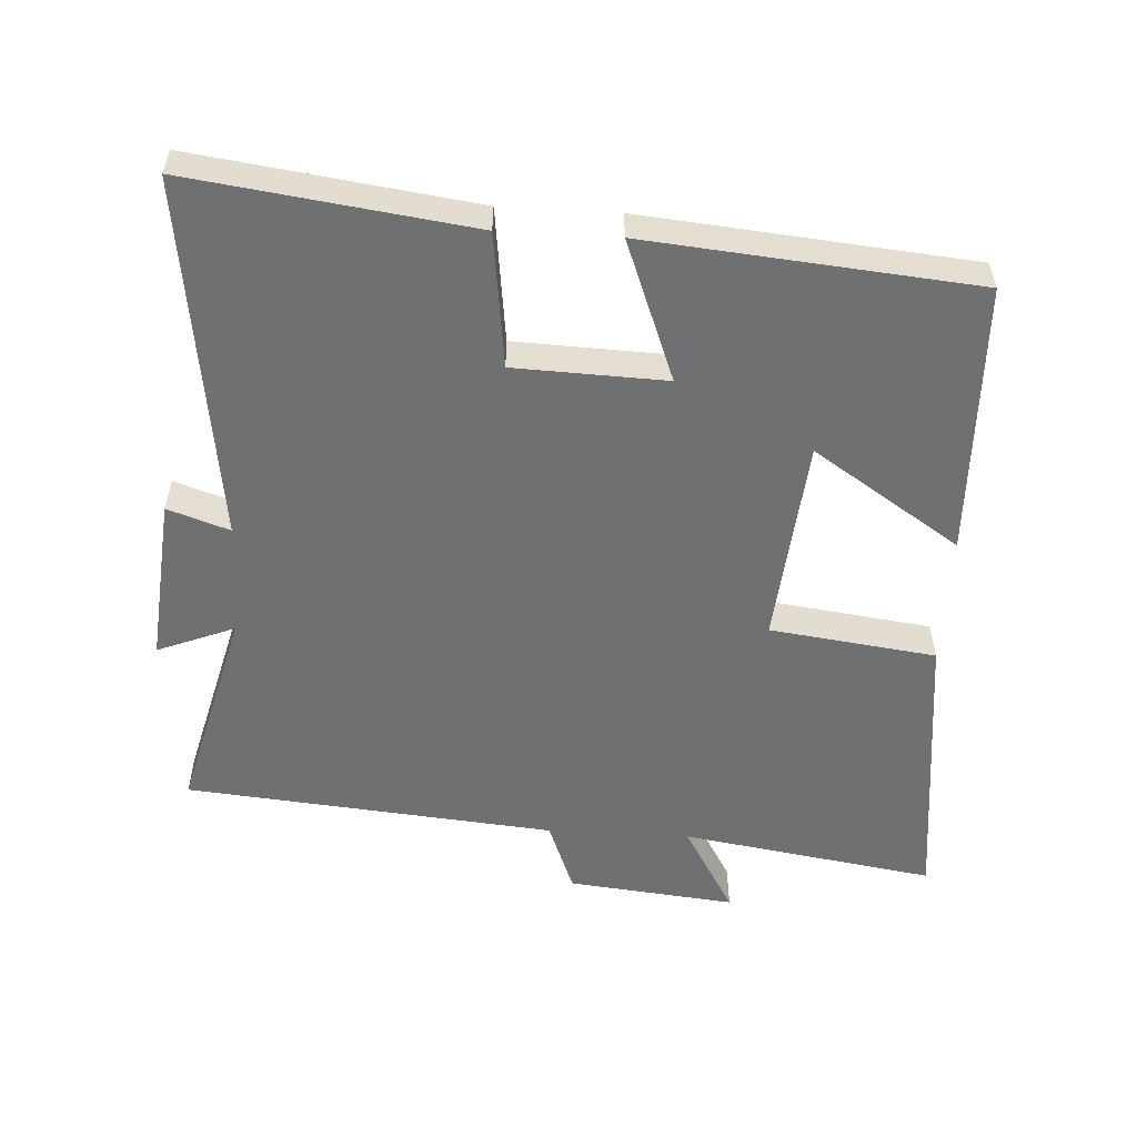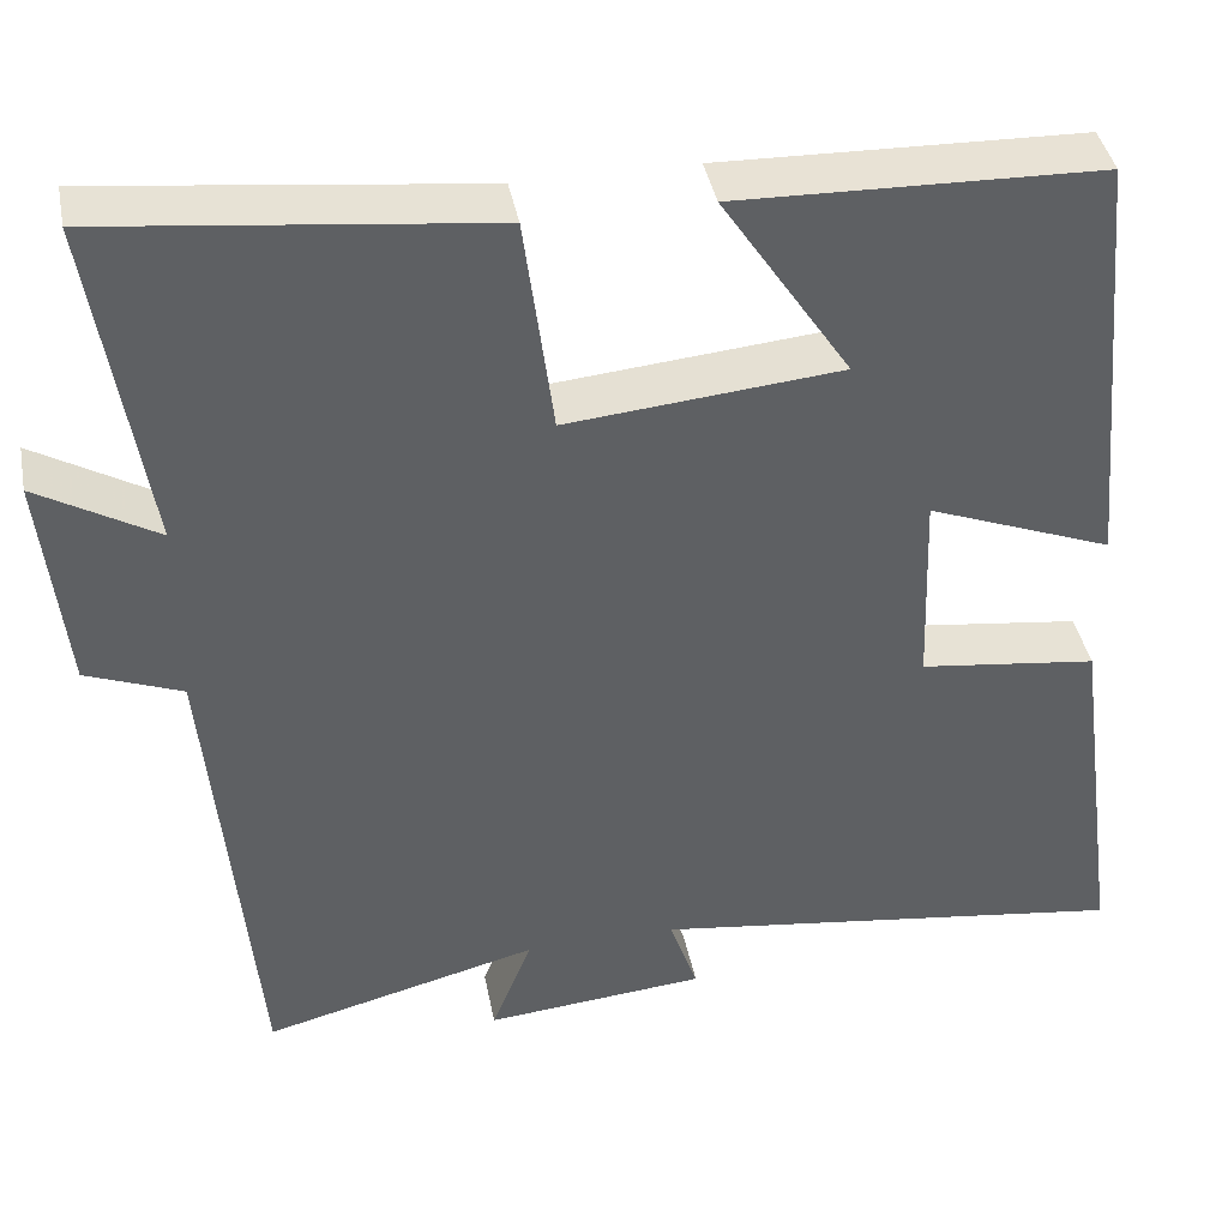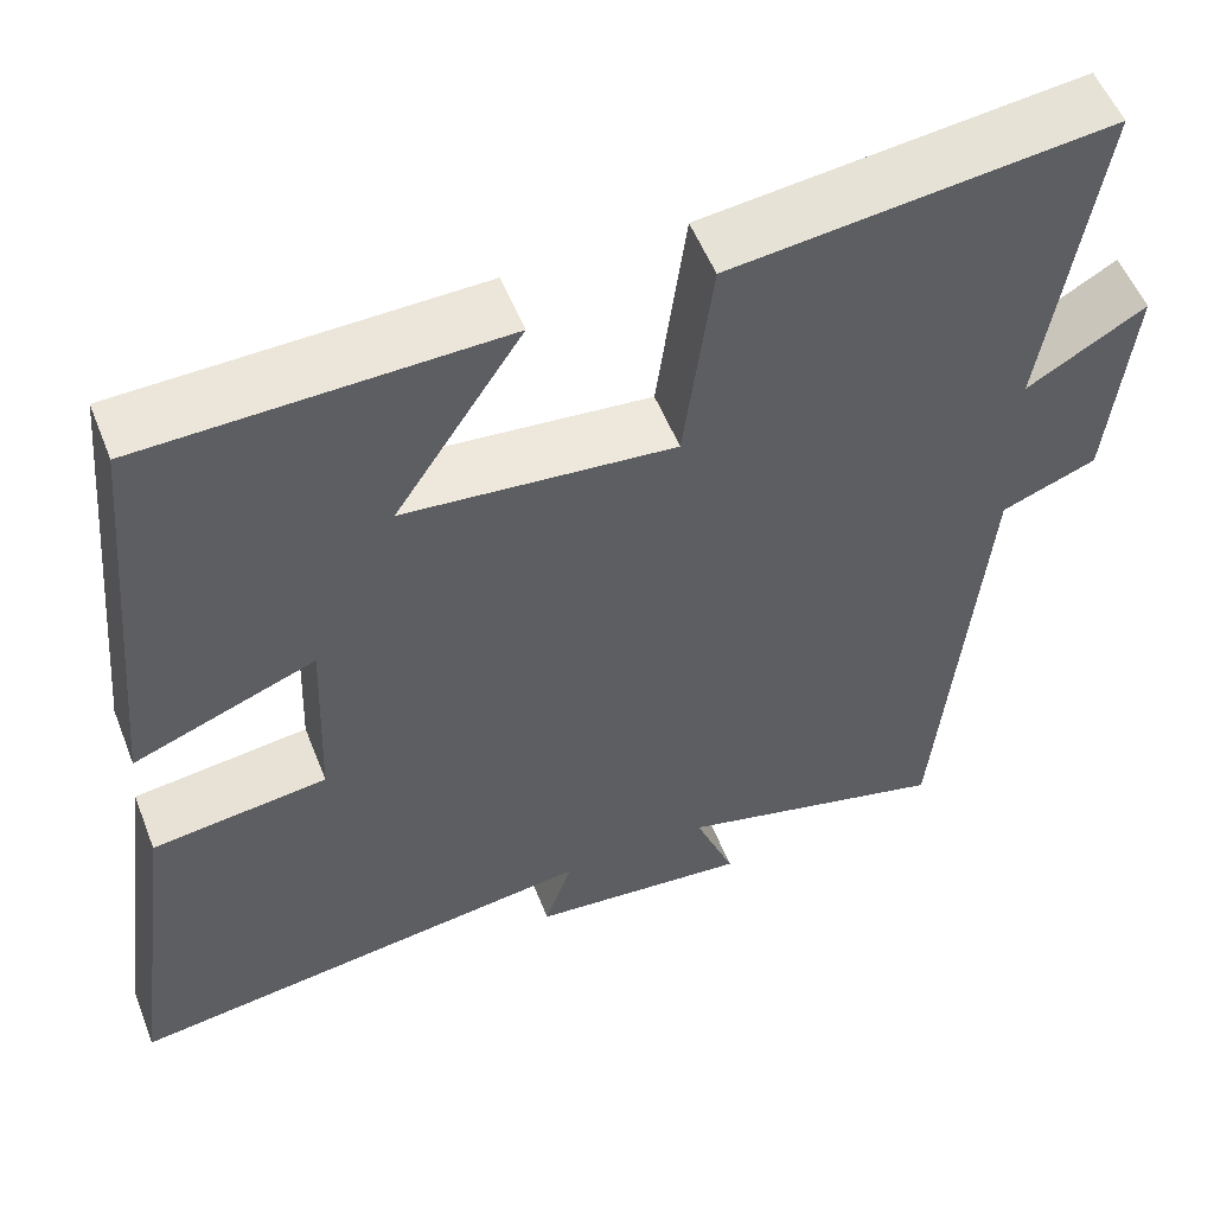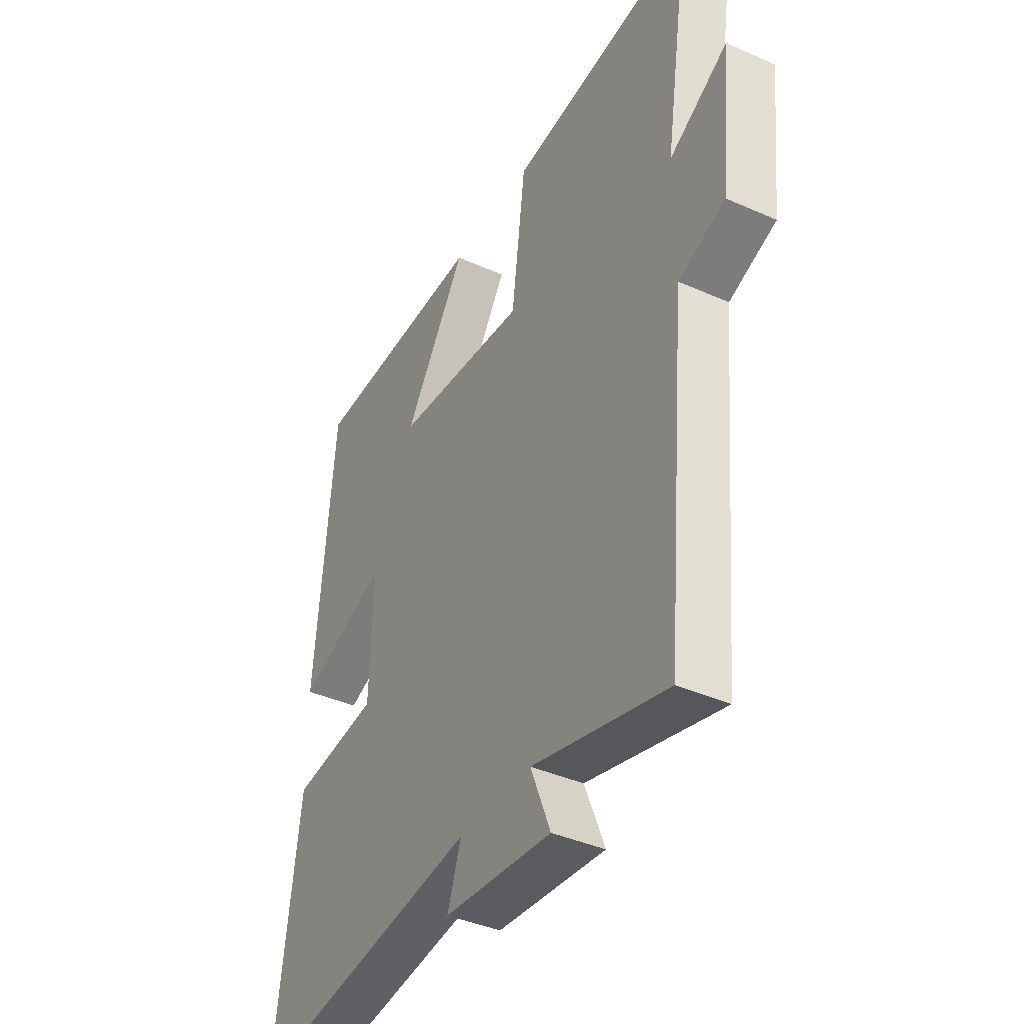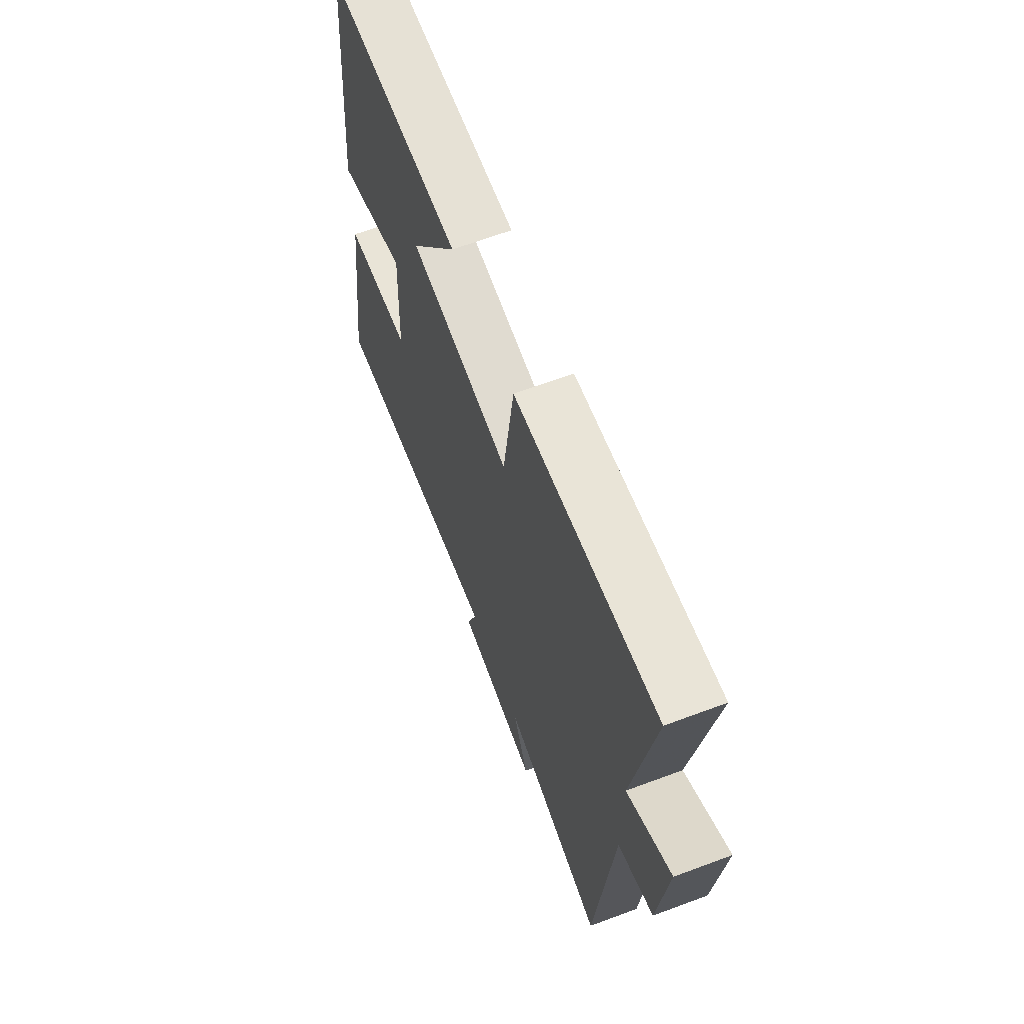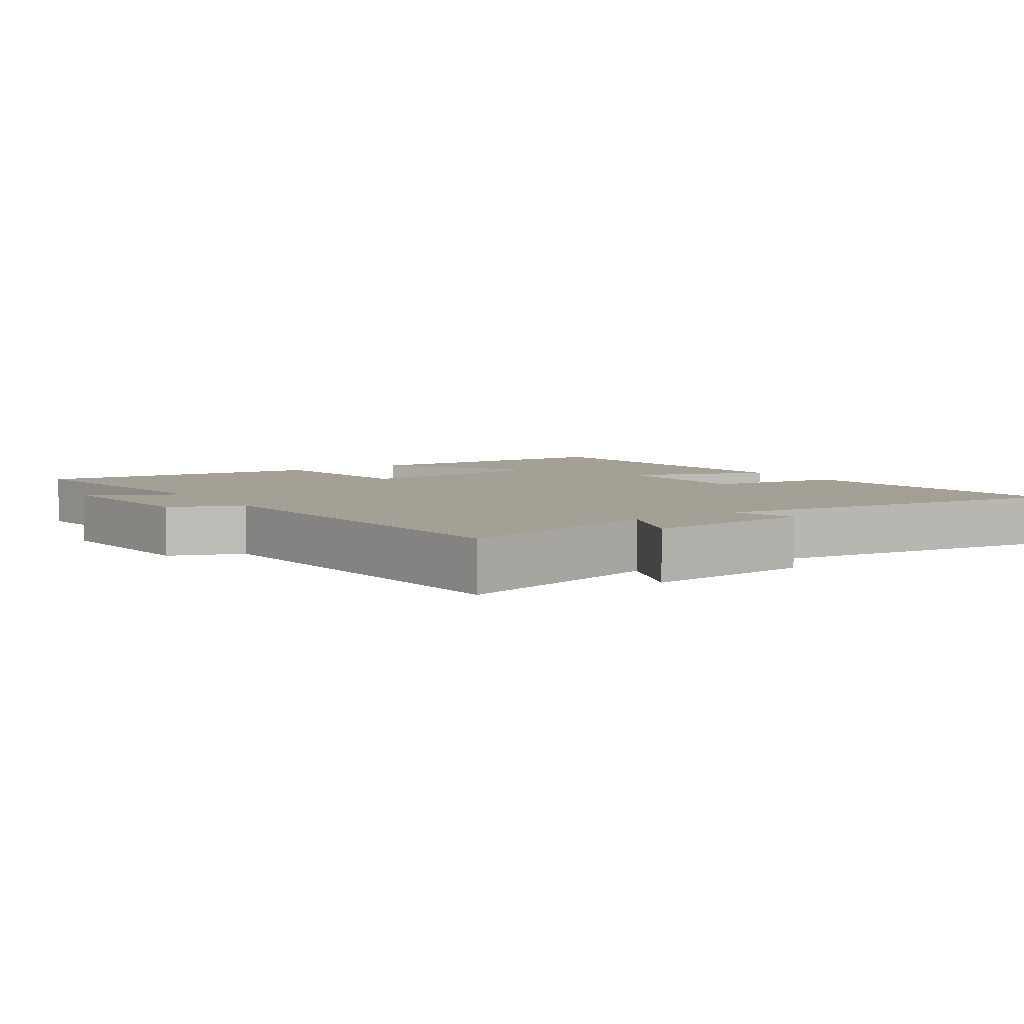
<metadata>
{"format":"obj","ext":"obj","renderer":"f3d","projection":"perspective","resolution":1024,"background":"white","views":[{"elev":-54.9,"azim":-93.3,"up":"+Y"},{"elev":40.6,"azim":169.1,"up":"+Z"},{"elev":54.2,"azim":-21.3,"up":"+Z"},{"elev":-39.7,"azim":61.1,"up":"+Z"},{"elev":65.4,"azim":69.4,"up":"+Z"},{"elev":5.7,"azim":146.6,"up":"+Y"}]}
</metadata>
<code>
v 0.45 0.07 -0.578
v 0.145 0.07 -0.5
v 0.19 0.07 -0.613
v -0.054 0.07 -0.591
v -0.023 0.07 -0.5
v -0.555 0.07 -0.572
v -0.5 0.07 -0.16
v -0.303 0.07 -0.135
v -0.295 0.07 0.087
v -0.5 0.07 0.008
v -0.456 0.07 0.489
v -0.056 0.07 0.5
v -0.198 0.07 0.284
v 0.104 0.07 0.256
v 0.136 0.07 0.5
v 0.559 0.07 0.548
v 0.5 0.07 0.175
v 0.632 0.07 0.252
v 0.606 0.07 0.006
v 0.5 0.07 -0.035
v 0.45 0 -0.578
v 0.145 0 -0.5
v 0.19 0 -0.613
v -0.054 0 -0.591
v -0.023 0 -0.5
v -0.555 0 -0.572
v -0.5 0 -0.16
v -0.303 0 -0.135
v -0.295 0 0.087
v -0.5 0 0.008
v -0.456 0 0.489
v -0.056 0 0.5
v -0.198 0 0.284
v 0.104 0 0.256
v 0.136 0 0.5
v 0.559 0 0.548
v 0.5 0 0.175
v 0.632 0 0.252
v 0.606 0 0.006
v 0.5 0 -0.035
f 17 18 19 20
f 17 20 1 2
f 14 15 16 17
f 13 14 17 2
f 10 11 12 13
f 9 10 13
f 8 9 13 2
f 5 6 7 8
f 5 8 2 3
f 3 4 5
f 40 39 38 37
f 22 21 40 37
f 37 36 35 34
f 22 37 34 33
f 33 32 31 30
f 33 30 29
f 22 33 29 28
f 28 27 26 25
f 23 22 28 25
f 25 24 23
f 1 21 22 2
f 2 22 23 3
f 3 23 24 4
f 4 24 25 5
f 5 25 26 6
f 6 26 27 7
f 7 27 28 8
f 8 28 29 9
f 9 29 30 10
f 10 30 31 11
f 11 31 32 12
f 12 32 33 13
f 13 33 34 14
f 14 34 35 15
f 15 35 36 16
f 16 36 37 17
f 17 37 38 18
f 18 38 39 19
f 19 39 40 20
f 20 40 21 1

</code>
